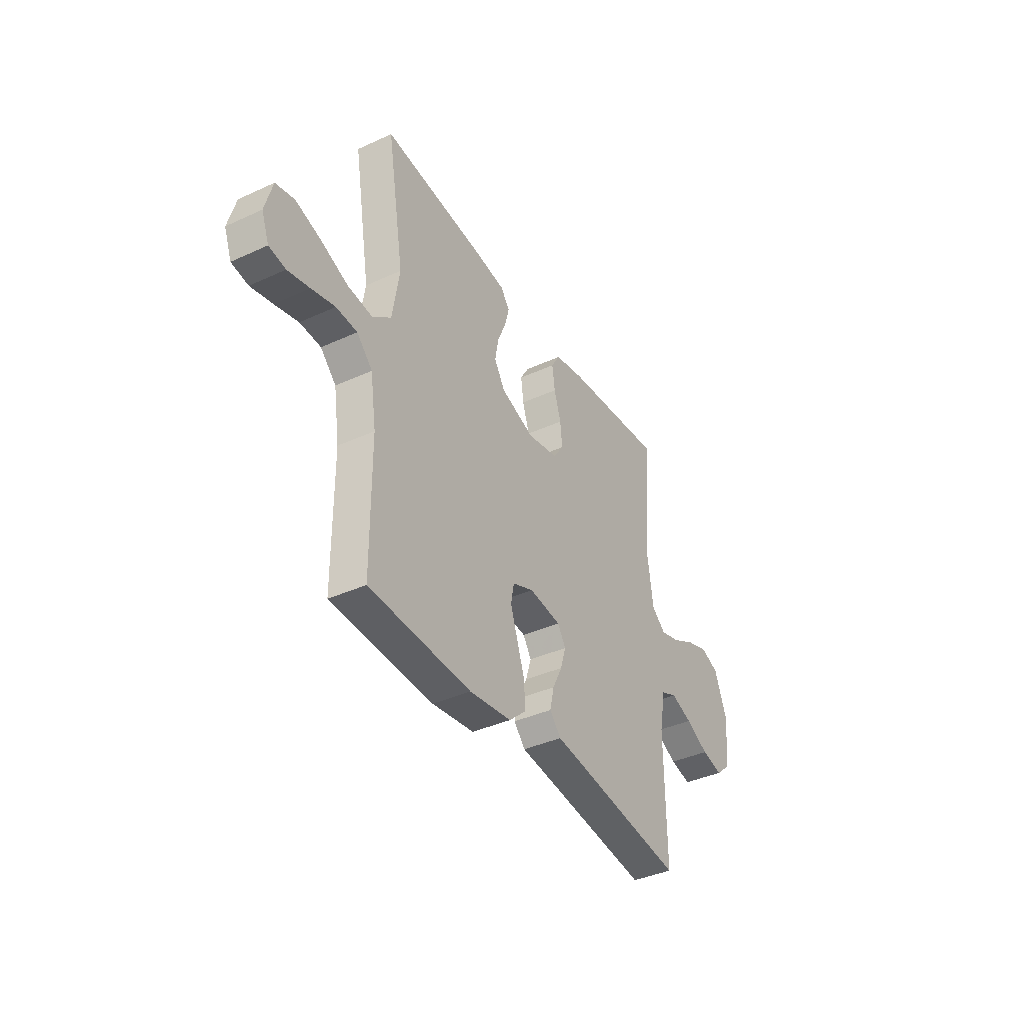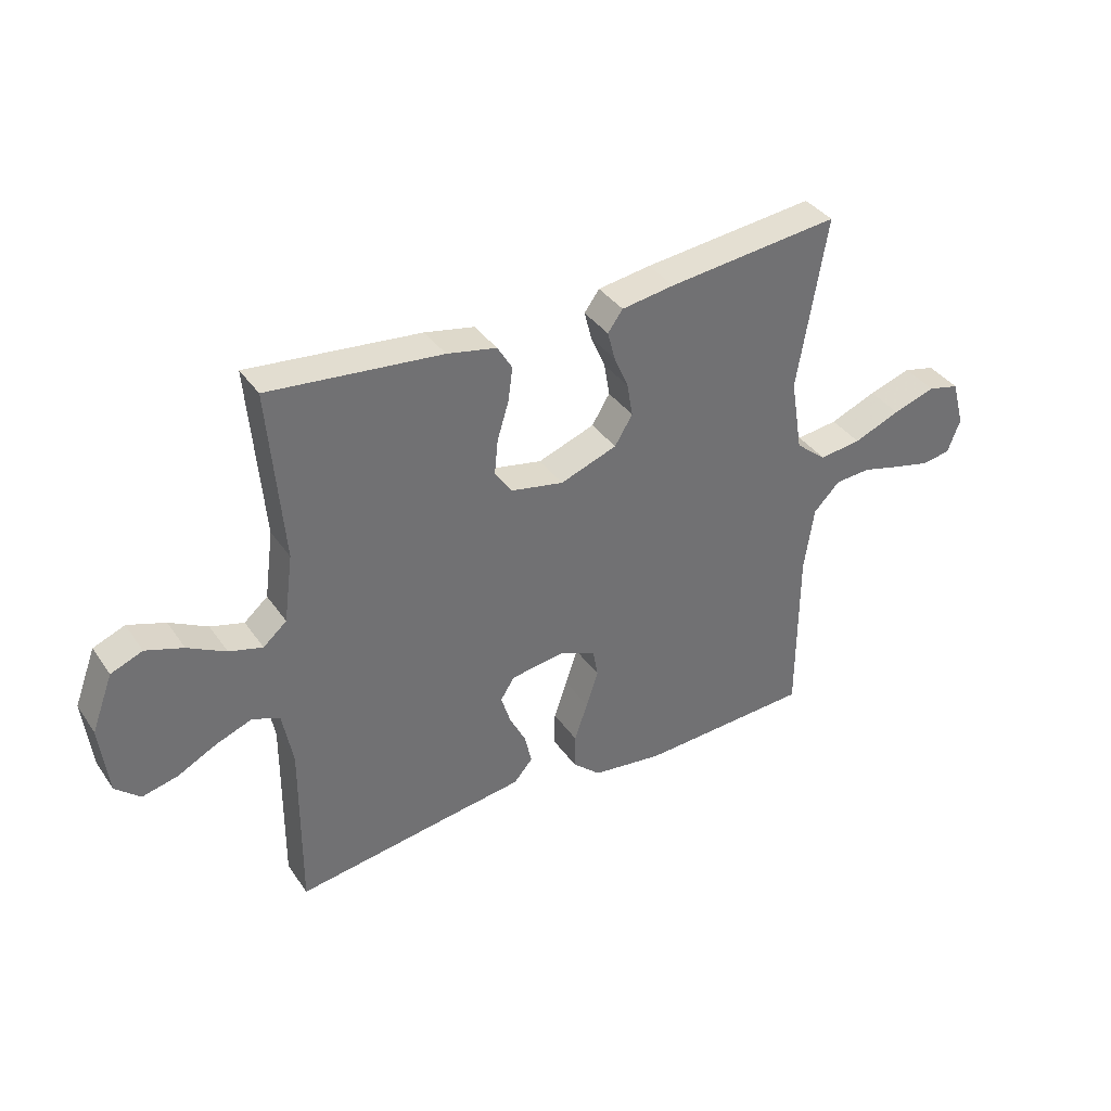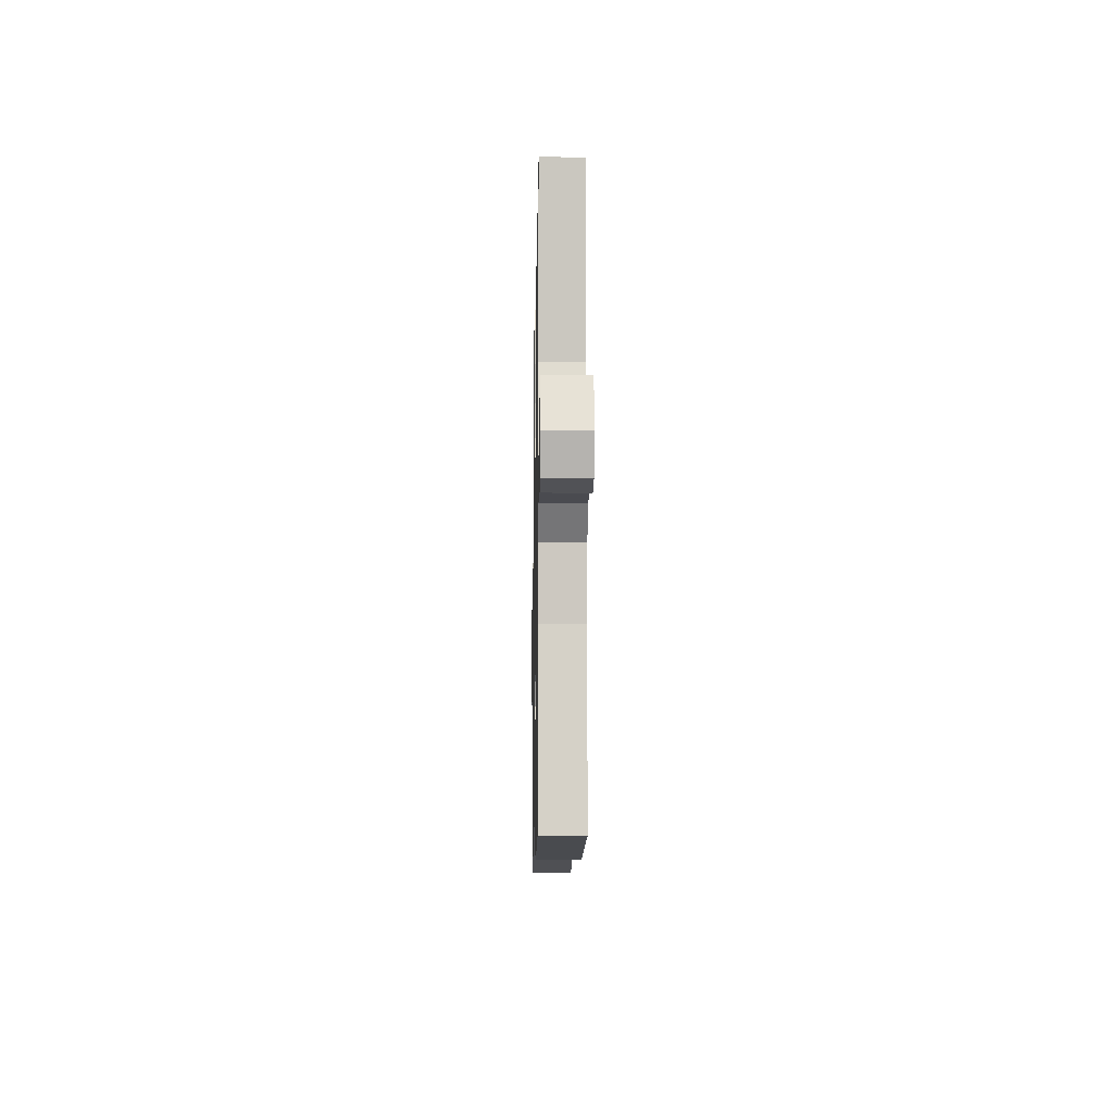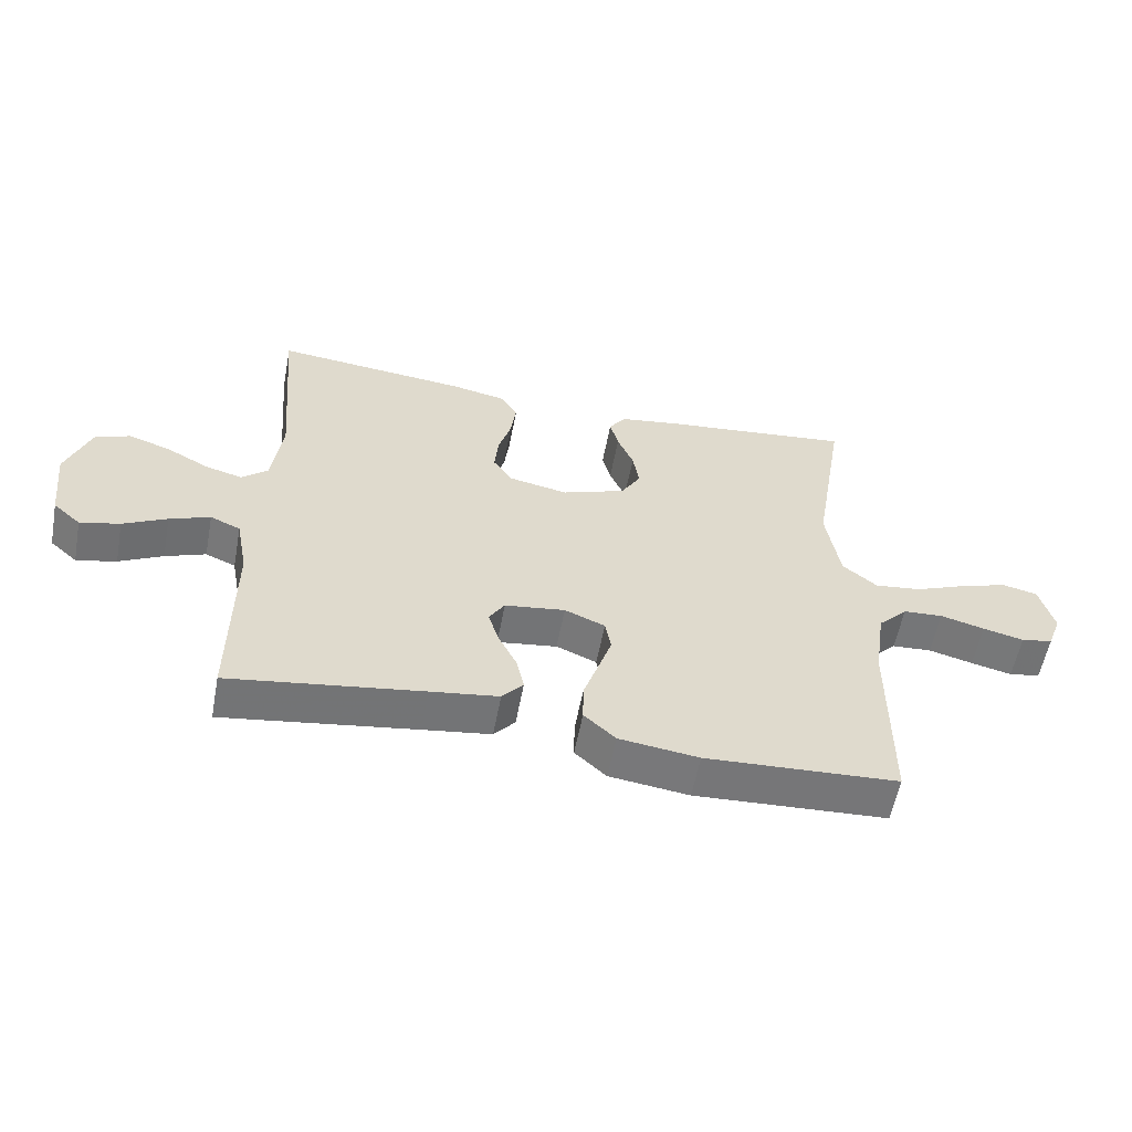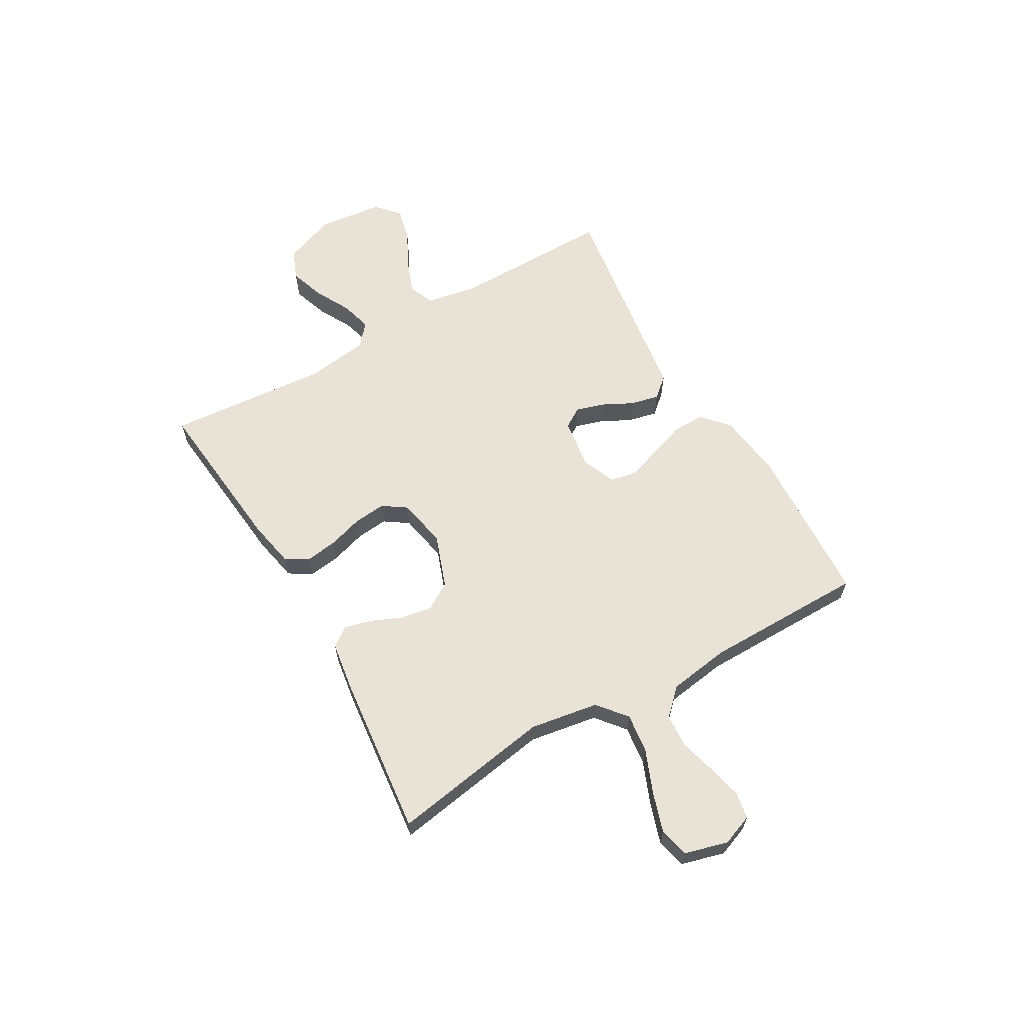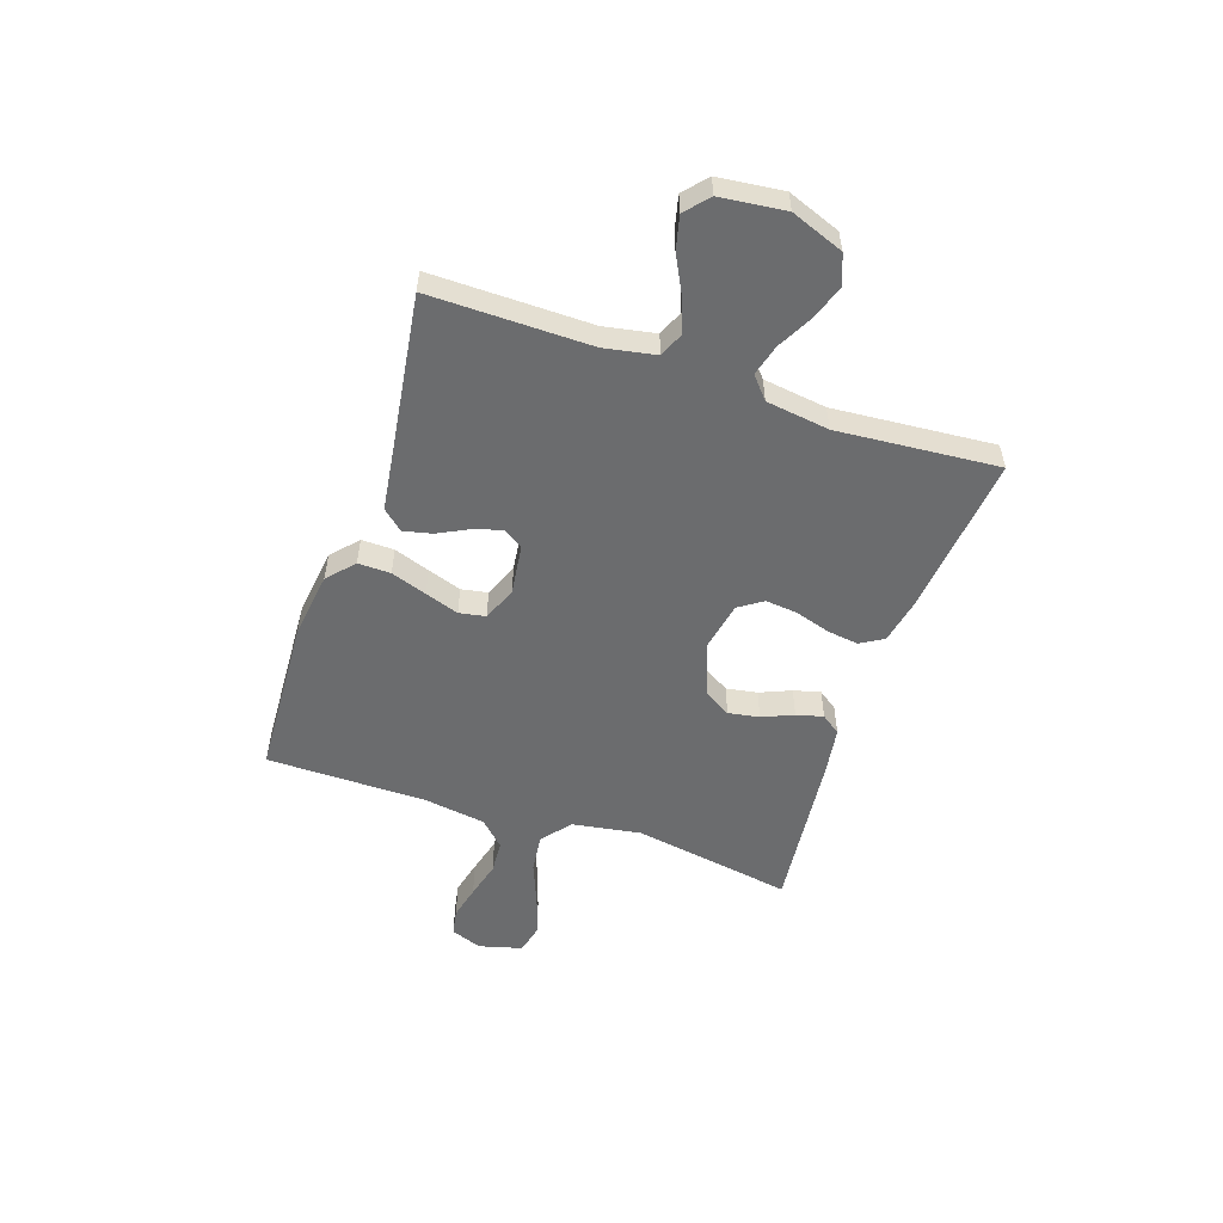
<metadata>
{"format":"obj","ext":"obj","renderer":"f3d","projection":"perspective","resolution":1024,"background":"white","views":[{"elev":-38.6,"azim":120.0,"up":"+Z"},{"elev":37.2,"azim":-30.6,"up":"+Z"},{"elev":-10.9,"azim":89.0,"up":"+Z"},{"elev":-57.2,"azim":-10.7,"up":"+Z"},{"elev":62.5,"azim":60.0,"up":"+Y"},{"elev":-53.6,"azim":-108.8,"up":"+Y"}]}
</metadata>
<code>
v 0.5 0.07 0.5
v 0.45 0.07 0.2
v 0.471 0.07 0.072
v 0.525 0.07 0.028
v 0.598 0.07 0.037
v 0.679 0.07 0.07
v 0.753 0.07 0.094
v 0.808 0.07 0.081
v 0.83 0.07 0
v 0.808 0.07 -0.058
v 0.759 0.07 -0.067
v 0.695 0.07 -0.052
v 0.626 0.07 -0.034
v 0.564 0.07 -0.038
v 0.518 0.07 -0.085
v 0.501 0.07 -0.2
v 0.5 0.07 -0.5
v 0.2 0.07 -0.516
v 0.076 0.07 -0.5
v 0.027 0.07 -0.456
v 0.028 0.07 -0.395
v 0.051 0.07 -0.328
v 0.072 0.07 -0.265
v 0.063 0.07 -0.216
v 0 0.07 -0.19
v -0.094 0.07 -0.203
v -0.118 0.07 -0.241
v -0.102 0.07 -0.293
v -0.073 0.07 -0.35
v -0.061 0.07 -0.403
v -0.094 0.07 -0.441
v -0.2 0.07 -0.456
v -0.5 0.07 -0.5
v -0.498 0.07 -0.2
v -0.516 0.07 -0.105
v -0.563 0.07 -0.085
v -0.626 0.07 -0.109
v -0.694 0.07 -0.144
v -0.756 0.07 -0.159
v -0.799 0.07 -0.121
v -0.813 0.07 0
v -0.776 0.07 0.098
v -0.721 0.07 0.12
v -0.656 0.07 0.098
v -0.59 0.07 0.063
v -0.532 0.07 0.047
v -0.491 0.07 0.082
v -0.475 0.07 0.2
v -0.5 0.07 0.5
v -0.2 0.07 0.47
v -0.114 0.07 0.453
v -0.088 0.07 0.41
v -0.096 0.07 0.351
v -0.116 0.07 0.286
v -0.122 0.07 0.226
v -0.092 0.07 0.182
v 0 0.07 0.164
v 0.099 0.07 0.2
v 0.13 0.07 0.251
v 0.12 0.07 0.309
v 0.095 0.07 0.367
v 0.082 0.07 0.417
v 0.108 0.07 0.453
v 0.2 0.07 0.467
v 0.5 0 0.5
v 0.45 0 0.2
v 0.471 0 0.072
v 0.525 0 0.028
v 0.598 0 0.037
v 0.679 0 0.07
v 0.753 0 0.094
v 0.808 0 0.081
v 0.83 0 0
v 0.808 0 -0.058
v 0.759 0 -0.067
v 0.695 0 -0.052
v 0.626 0 -0.034
v 0.564 0 -0.038
v 0.518 0 -0.085
v 0.501 0 -0.2
v 0.5 0 -0.5
v 0.2 0 -0.516
v 0.076 0 -0.5
v 0.027 0 -0.456
v 0.028 0 -0.395
v 0.051 0 -0.328
v 0.072 0 -0.265
v 0.063 0 -0.216
v 0 0 -0.19
v -0.094 0 -0.203
v -0.118 0 -0.241
v -0.102 0 -0.293
v -0.073 0 -0.35
v -0.061 0 -0.403
v -0.094 0 -0.441
v -0.2 0 -0.456
v -0.5 0 -0.5
v -0.498 0 -0.2
v -0.516 0 -0.105
v -0.563 0 -0.085
v -0.626 0 -0.109
v -0.694 0 -0.144
v -0.756 0 -0.159
v -0.799 0 -0.121
v -0.813 0 0
v -0.776 0 0.098
v -0.721 0 0.12
v -0.656 0 0.098
v -0.59 0 0.063
v -0.532 0 0.047
v -0.491 0 0.082
v -0.475 0 0.2
v -0.5 0 0.5
v -0.2 0 0.47
v -0.114 0 0.453
v -0.088 0 0.41
v -0.096 0 0.351
v -0.116 0 0.286
v -0.122 0 0.226
v -0.092 0 0.182
v 0 0 0.164
v 0.099 0 0.2
v 0.13 0 0.251
v 0.12 0 0.309
v 0.095 0 0.367
v 0.082 0 0.417
v 0.108 0 0.453
v 0.2 0 0.467
f 64 1 2
f 63 64 2
f 62 63 2
f 61 62 2
f 60 61 2
f 59 60 2 3
f 58 59 3 4
f 57 58 4
f 56 57 4
f 52 53 54
f 51 52 54
f 50 51 54
f 49 50 54
f 48 49 54
f 47 48 54 55
f 46 47 55 56
f 43 44 45
f 42 43 45
f 41 42 45
f 40 41 45
f 39 40 45
f 38 39 45
f 37 38 45
f 36 37 45 46
f 46 56 4
f 36 46 4
f 35 36 4
f 32 33 34
f 32 34 35
f 31 32 35
f 30 31 35
f 29 30 35
f 28 29 35
f 20 21 22
f 19 20 22
f 18 19 22
f 17 18 22
f 16 17 22
f 15 16 22 23
f 14 15 23 24
f 11 12 13
f 10 11 13
f 9 10 13
f 8 9 13
f 7 8 13
f 6 7 13
f 5 6 13
f 5 13 14
f 14 24 25
f 5 14 25
f 4 5 25
f 27 28 35
f 26 27 35
f 4 25 26 35
f 66 65 128
f 66 128 127
f 66 127 126
f 66 126 125
f 66 125 124
f 67 66 124 123
f 68 67 123 122
f 68 122 121
f 68 121 120
f 118 117 116
f 118 116 115
f 118 115 114
f 118 114 113
f 118 113 112
f 119 118 112 111
f 120 119 111 110
f 109 108 107
f 109 107 106
f 109 106 105
f 109 105 104
f 109 104 103
f 109 103 102
f 109 102 101
f 110 109 101 100
f 68 120 110
f 68 110 100
f 68 100 99
f 98 97 96
f 99 98 96
f 99 96 95
f 99 95 94
f 99 94 93
f 99 93 92
f 86 85 84
f 86 84 83
f 86 83 82
f 86 82 81
f 86 81 80
f 87 86 80 79
f 88 87 79 78
f 77 76 75
f 77 75 74
f 77 74 73
f 77 73 72
f 77 72 71
f 77 71 70
f 77 70 69
f 78 77 69
f 89 88 78
f 89 78 69
f 89 69 68
f 99 92 91
f 99 91 90
f 99 90 89 68
f 1 65 66 2
f 2 66 67 3
f 3 67 68 4
f 4 68 69 5
f 5 69 70 6
f 6 70 71 7
f 7 71 72 8
f 8 72 73 9
f 9 73 74 10
f 10 74 75 11
f 11 75 76 12
f 12 76 77 13
f 13 77 78 14
f 14 78 79 15
f 15 79 80 16
f 16 80 81 17
f 17 81 82 18
f 18 82 83 19
f 19 83 84 20
f 20 84 85 21
f 21 85 86 22
f 22 86 87 23
f 23 87 88 24
f 24 88 89 25
f 25 89 90 26
f 26 90 91 27
f 27 91 92 28
f 28 92 93 29
f 29 93 94 30
f 30 94 95 31
f 31 95 96 32
f 32 96 97 33
f 33 97 98 34
f 34 98 99 35
f 35 99 100 36
f 36 100 101 37
f 37 101 102 38
f 38 102 103 39
f 39 103 104 40
f 40 104 105 41
f 41 105 106 42
f 42 106 107 43
f 43 107 108 44
f 44 108 109 45
f 45 109 110 46
f 46 110 111 47
f 47 111 112 48
f 48 112 113 49
f 49 113 114 50
f 50 114 115 51
f 51 115 116 52
f 52 116 117 53
f 53 117 118 54
f 54 118 119 55
f 55 119 120 56
f 56 120 121 57
f 57 121 122 58
f 58 122 123 59
f 59 123 124 60
f 60 124 125 61
f 61 125 126 62
f 62 126 127 63
f 63 127 128 64
f 64 128 65 1

</code>
